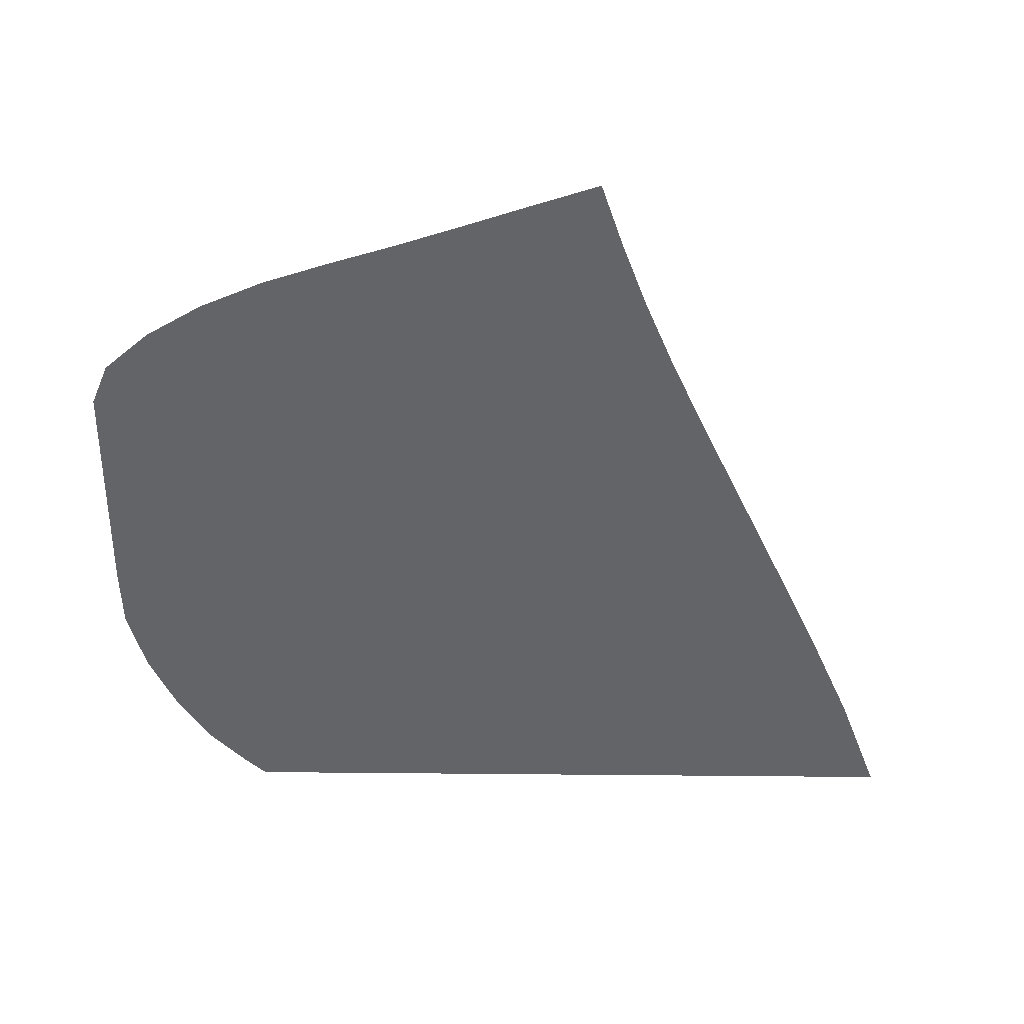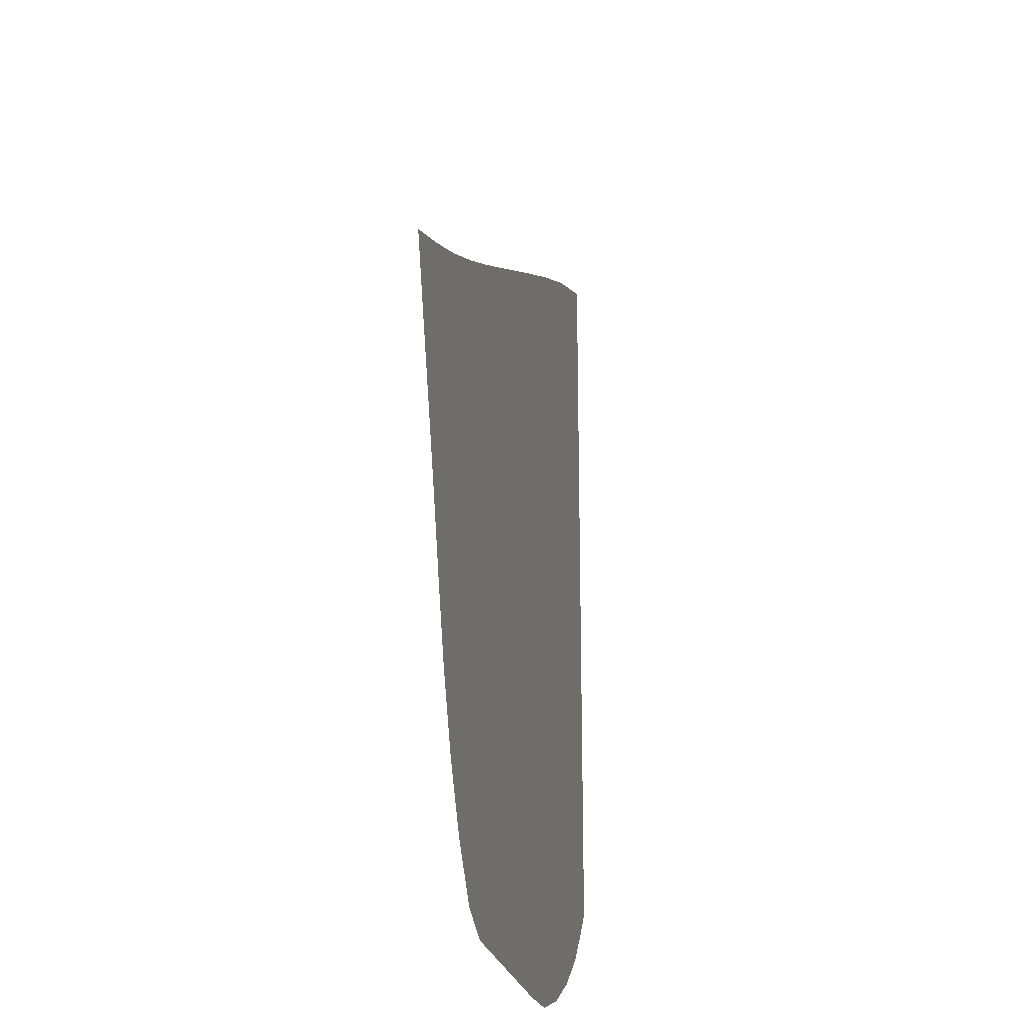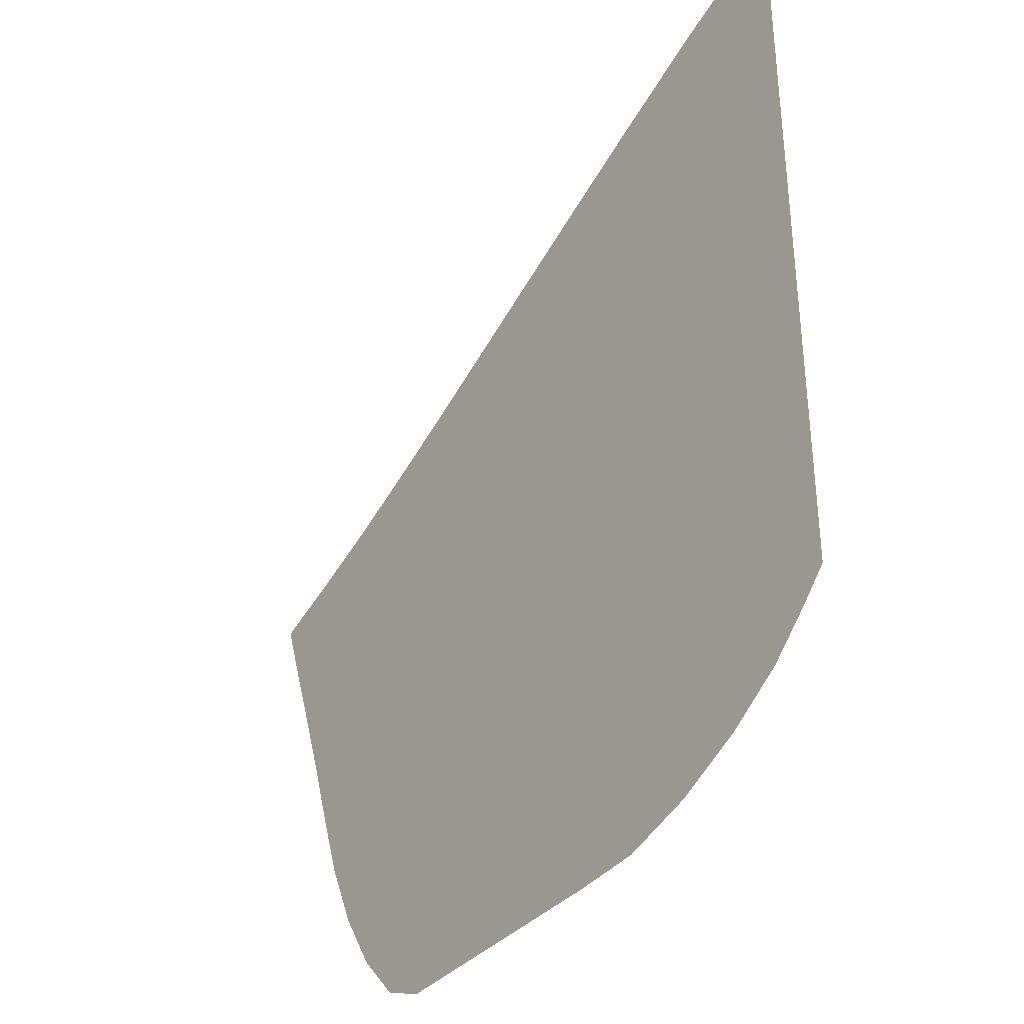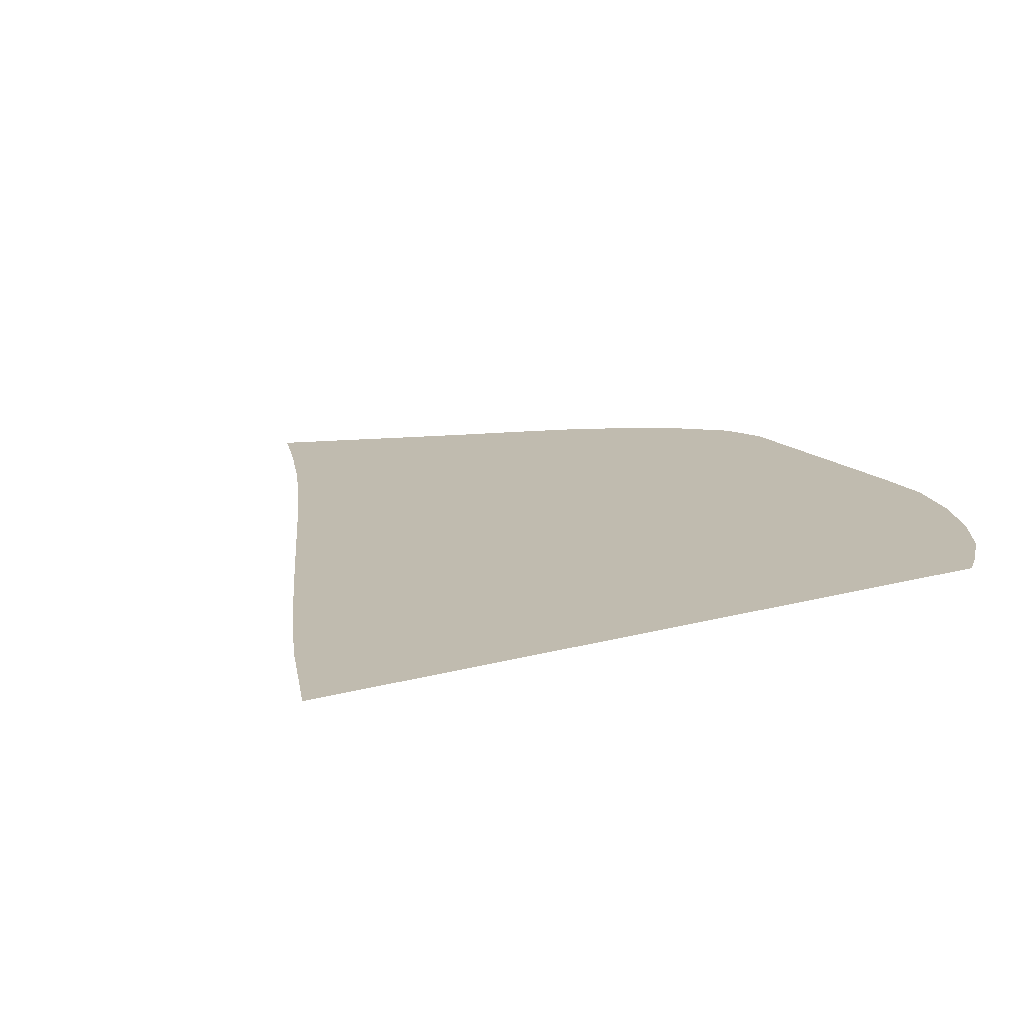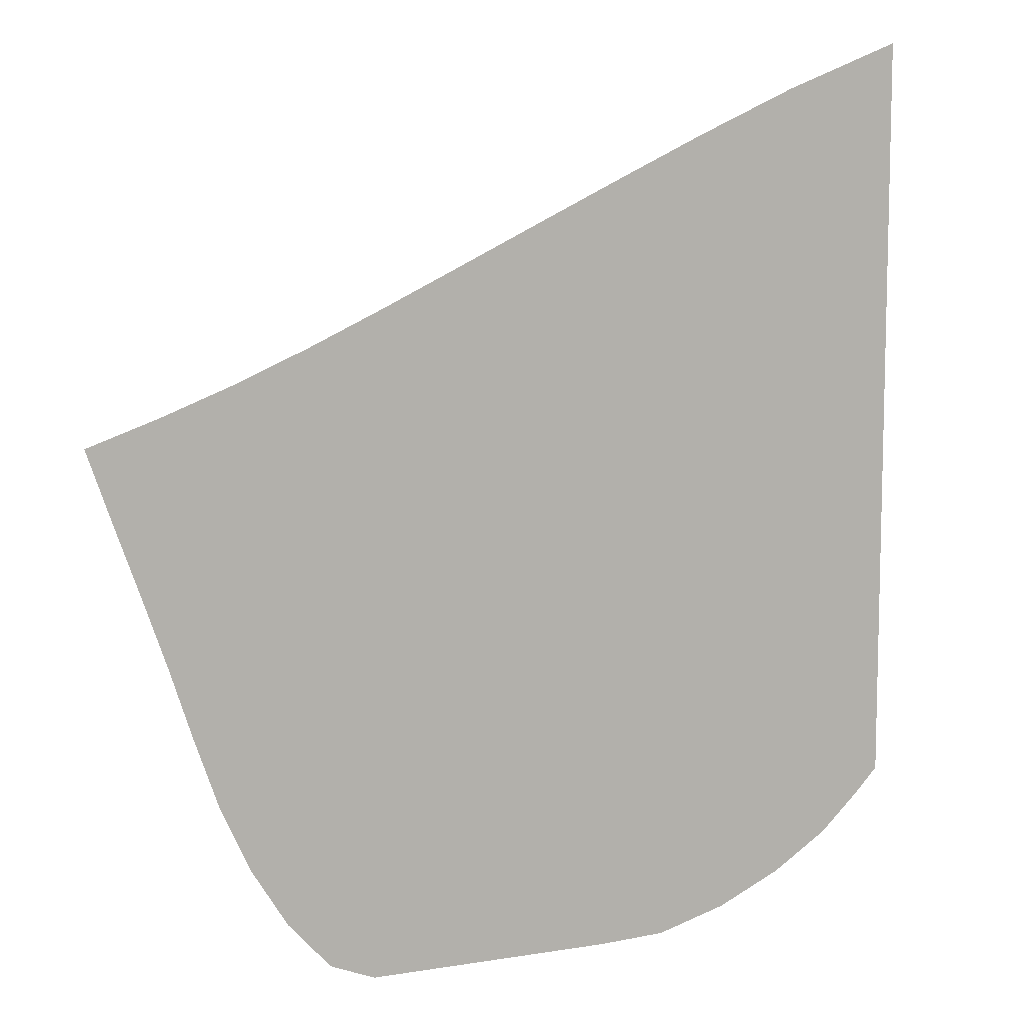
<metadata>
{"format":"obj","ext":"obj","renderer":"f3d","projection":"perspective","resolution":1024,"background":"white","views":[{"elev":-51.1,"azim":89.3,"up":"+Z"},{"elev":-22.4,"azim":100.7,"up":"+Y"},{"elev":-36.5,"azim":-125.7,"up":"+Y"},{"elev":15.9,"azim":-120.3,"up":"+Z"},{"elev":9.3,"azim":156.6,"up":"+Y"}]}
</metadata>
<code>
v  0.001132  5.999  0
v  0.7809  5.695  0
v  1.449  5.394  0
v  2.053  5.108  0
v  2.616  4.838  0
v  3.149  4.581  0
v  3.658  4.337  0
v  4.147  4.111  0
v  4.622  3.906  0
v  5.092  3.724  0
v  5.562  3.56  0
v  0.000977  5.499  0
v  0.6644  5.225  0
v  1.285  4.937  0
v  1.867  4.658  0
v  2.42  4.391  0
v  2.949  4.136  0
v  3.46  3.893  0
v  3.956  3.664  0
v  4.442  3.453  0
v  4.922  3.263  0
v  5.398  3.088  0
v  0.000615  4.999  0
v  0.597  4.735  0
v  1.172  4.463  0
v  1.726  4.195  0
v  2.261  3.936  0
v  2.781  3.687  0
v  3.288  3.448  0
v  3.786  3.219  0
v  4.276  3.005  0
v  4.759  2.808  0
v  5.235  2.626  0
v  0.000363  4.499  0
v  0.55  4.241  0
v  1.087  3.981  0
v  1.613  3.724  0
v  2.128  3.476  0
v  2.636  3.237  0
v  3.137  3.004  0
v  3.633  2.779  0
v  4.122  2.562  0
v  4.604  2.359  0
v  5.078  2.174  0
v  0.000164  3.999  0
v  0.5127  3.745  0
v  1.017  3.494  0
v  1.516  3.249  0
v  2.011  3.013  0
v  2.504  2.786  0
v  2.997  2.565  0
v  3.49  2.346  0
v  3.978  2.127  0
v  4.459  1.914  0
v  4.931  1.719  0
v  -1e-05  3.499  0
v  0.4799  3.25  0
v  0.9542  3.005  0
v  1.426  2.77  0
v  1.899  2.548  0
v  2.376  2.337  0
v  2.858  2.133  0
v  3.345  1.926  0
v  3.83  1.71  0
v  4.308  1.484  0
v  4.773  1.263  0
v  -0.000176  2.999  0
v  0.4481  2.755  0
v  0.8915  2.515  0
v  1.335  2.288  0
v  1.783  2.081  0
v  2.24  1.891  0
v  2.707  1.712  0
v  3.184  1.527  0
v  3.662  1.321  0
v  4.131  1.084  0
v  4.575  0.8248  0
v  -0.000354  2.499  0
v  0.4137  2.26  0
v  0.8226  2.022  0
v  1.235  1.802  0
v  1.656  1.608  0
v  2.091  1.442  0
v  2.54  1.297  0
v  3.001  1.149  0
v  3.467  0.9711  0
v  3.923  0.7341  0
v  4.333  0.4325  0
v  -0.000569  1.999  0
v  0.3709  1.769  0
v  0.7386  1.529  0
v  1.119  1.31  0
v  1.517  1.126  0
v  1.933  0.9844  0
v  2.364  0.8788  0
v  2.804  0.7819  0
v  3.249  0.6595  0
v  3.686  0.459  0
v  4.051  0.1195  0
v  -0.000895  1.5  0
v  0.3033  1.285  0
v  0.6192  1.04  0
v  0.9754  0.818  0
v  1.368  0.6354  0
v  1.783  0.5097  0
v  2.207  0.4451  0
v  2.625  0.4016  0
v  3.03  0.3518  0
v  3.423  0.259  0
v  3.755  0  0
v  -0.001226  0.9998  0
v  0.1487  0.8397  0
v  0.4161  0.5852  0
v  0.7814  0.3478  0
v  1.209  0.1494  0
v  1.671  0.01748  0
v  2.12  0  0
v  2.53  0  0
v  2.894  0  0
v  3.211  0  0
v  3.493  0  0
f 1 2 13
f 1 13 12
f 2 3 14
f 2 14 13
f 3 4 15
f 3 15 14
f 4 5 16
f 4 16 15
f 5 6 17
f 5 17 16
f 6 7 18
f 6 18 17
f 7 8 19
f 7 19 18
f 8 9 20
f 8 20 19
f 9 10 21
f 9 21 20
f 10 11 22
f 10 22 21
f 12 13 24
f 12 24 23
f 13 14 25
f 13 25 24
f 14 15 26
f 14 26 25
f 15 16 27
f 15 27 26
f 16 17 28
f 16 28 27
f 17 18 29
f 17 29 28
f 18 19 30
f 18 30 29
f 19 20 31
f 19 31 30
f 20 21 32
f 20 32 31
f 21 22 33
f 21 33 32
f 23 24 35
f 23 35 34
f 24 25 36
f 24 36 35
f 25 26 37
f 25 37 36
f 26 27 38
f 26 38 37
f 27 28 39
f 27 39 38
f 28 29 40
f 28 40 39
f 29 30 41
f 29 41 40
f 30 31 42
f 30 42 41
f 31 32 43
f 31 43 42
f 32 33 44
f 32 44 43
f 34 35 46
f 34 46 45
f 35 36 47
f 35 47 46
f 36 37 48
f 36 48 47
f 37 38 49
f 37 49 48
f 38 39 50
f 38 50 49
f 39 40 51
f 39 51 50
f 40 41 52
f 40 52 51
f 41 42 53
f 41 53 52
f 42 43 54
f 42 54 53
f 43 44 55
f 43 55 54
f 45 46 57
f 45 57 56
f 46 47 58
f 46 58 57
f 47 48 59
f 47 59 58
f 48 49 60
f 48 60 59
f 49 50 61
f 49 61 60
f 50 51 62
f 50 62 61
f 51 52 63
f 51 63 62
f 52 53 64
f 52 64 63
f 53 54 65
f 53 65 64
f 54 55 66
f 54 66 65
f 56 57 68
f 56 68 67
f 57 58 69
f 57 69 68
f 58 59 70
f 58 70 69
f 59 60 71
f 59 71 70
f 60 61 72
f 60 72 71
f 61 62 73
f 61 73 72
f 62 63 74
f 62 74 73
f 63 64 75
f 63 75 74
f 64 65 76
f 64 76 75
f 65 66 77
f 65 77 76
f 67 68 79
f 67 79 78
f 68 69 80
f 68 80 79
f 69 70 81
f 69 81 80
f 70 71 82
f 70 82 81
f 71 72 83
f 71 83 82
f 72 73 84
f 72 84 83
f 73 74 85
f 73 85 84
f 74 75 86
f 74 86 85
f 75 76 87
f 75 87 86
f 76 77 88
f 76 88 87
f 78 79 90
f 78 90 89
f 79 80 91
f 79 91 90
f 80 81 92
f 80 92 91
f 81 82 93
f 81 93 92
f 82 83 94
f 82 94 93
f 83 84 95
f 83 95 94
f 84 85 96
f 84 96 95
f 85 86 97
f 85 97 96
f 86 87 98
f 86 98 97
f 87 88 99
f 87 99 98
f 89 90 101
f 89 101 100
f 90 91 102
f 90 102 101
f 91 92 103
f 91 103 102
f 92 93 104
f 92 104 103
f 93 94 105
f 93 105 104
f 94 95 106
f 94 106 105
f 95 96 107
f 95 107 106
f 96 97 108
f 96 108 107
f 97 98 109
f 97 109 108
f 98 99 110
f 98 110 109
f 100 101 112
f 100 112 111
f 101 102 113
f 101 113 112
f 102 103 114
f 102 114 113
f 103 104 115
f 103 115 114
f 104 105 116
f 104 116 115
f 105 106 117
f 105 117 116
f 106 107 118
f 106 118 117
f 107 108 119
f 107 119 118
f 108 109 120
f 108 120 119
f 109 110 121
f 109 121 120

</code>
